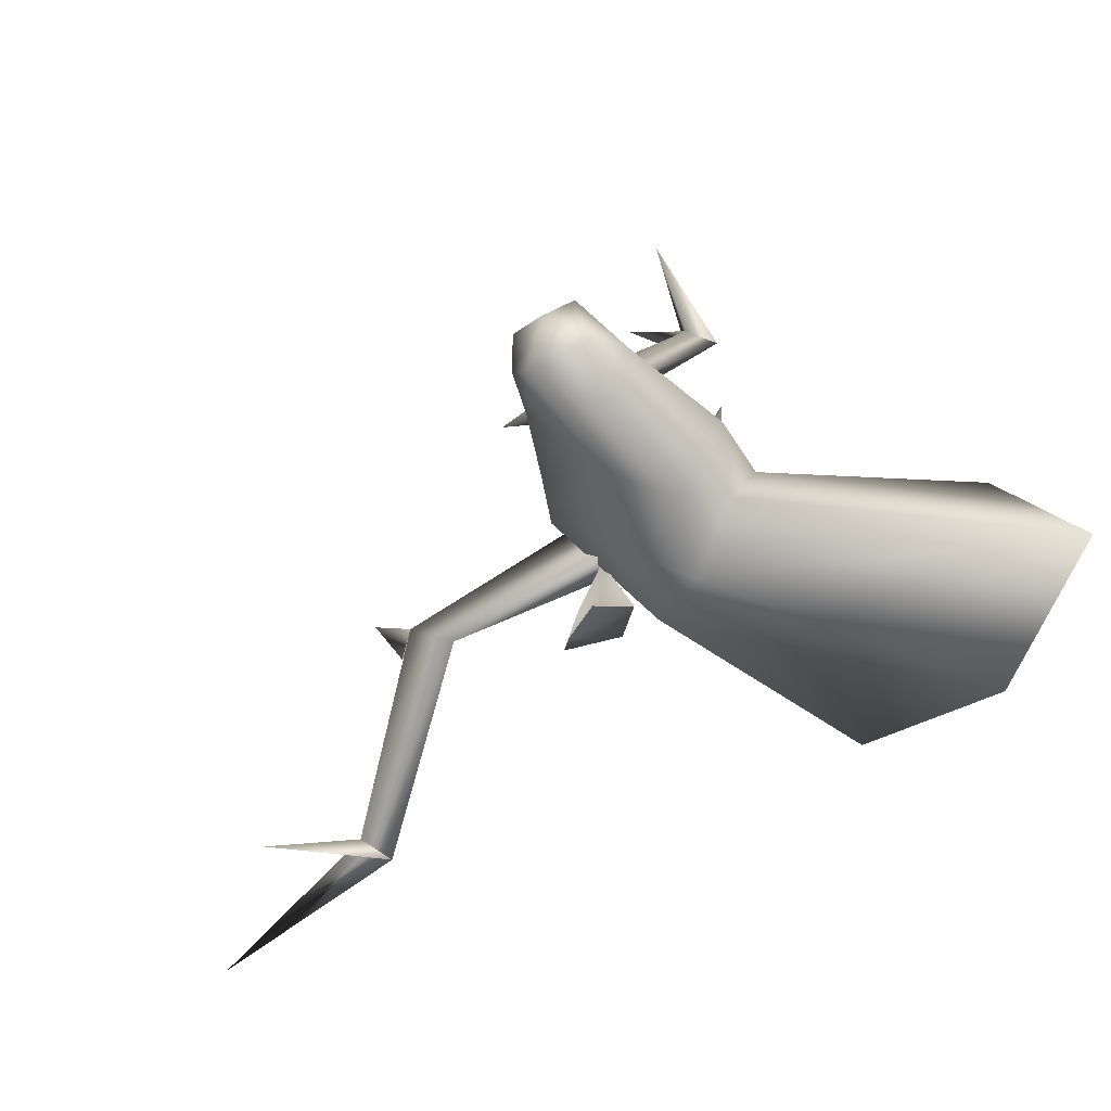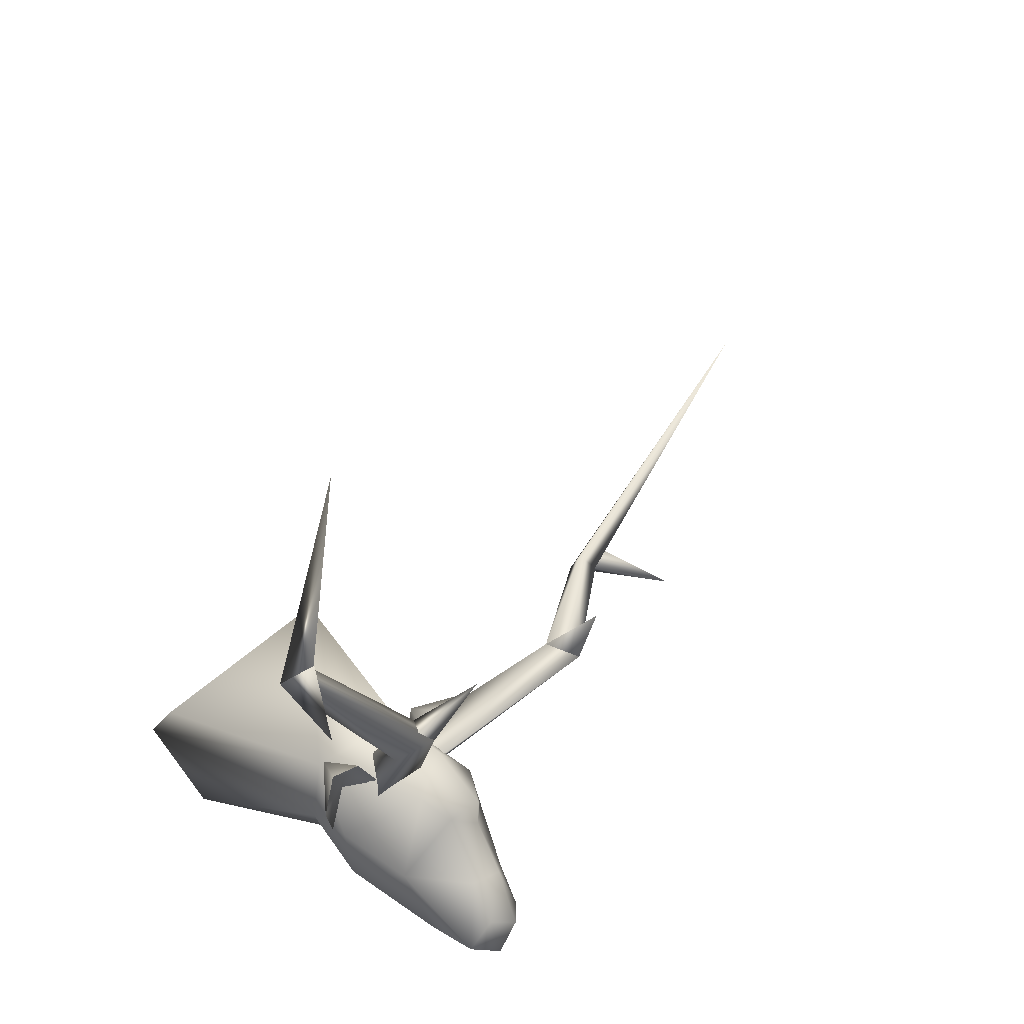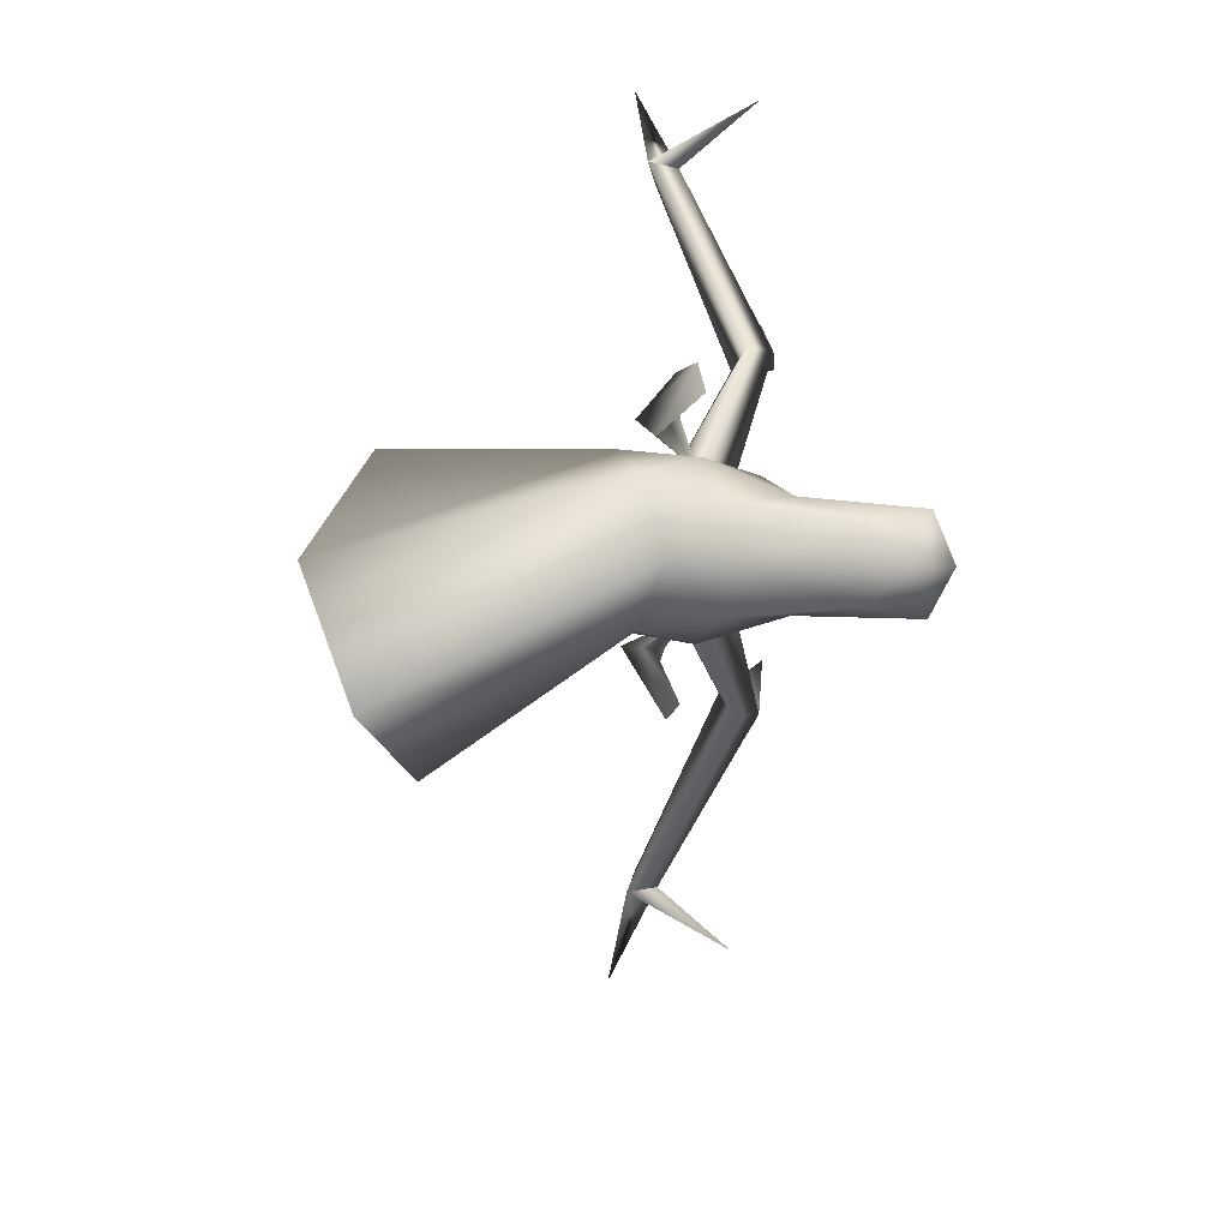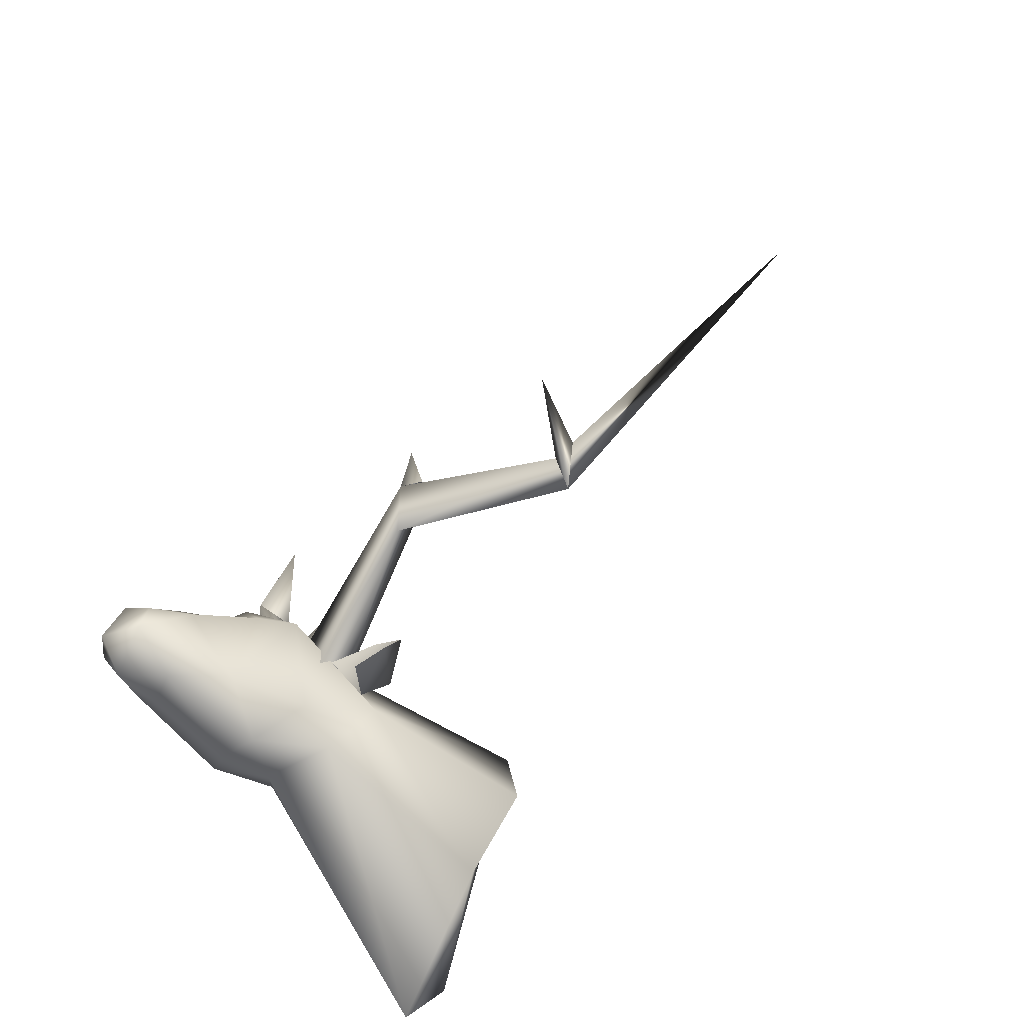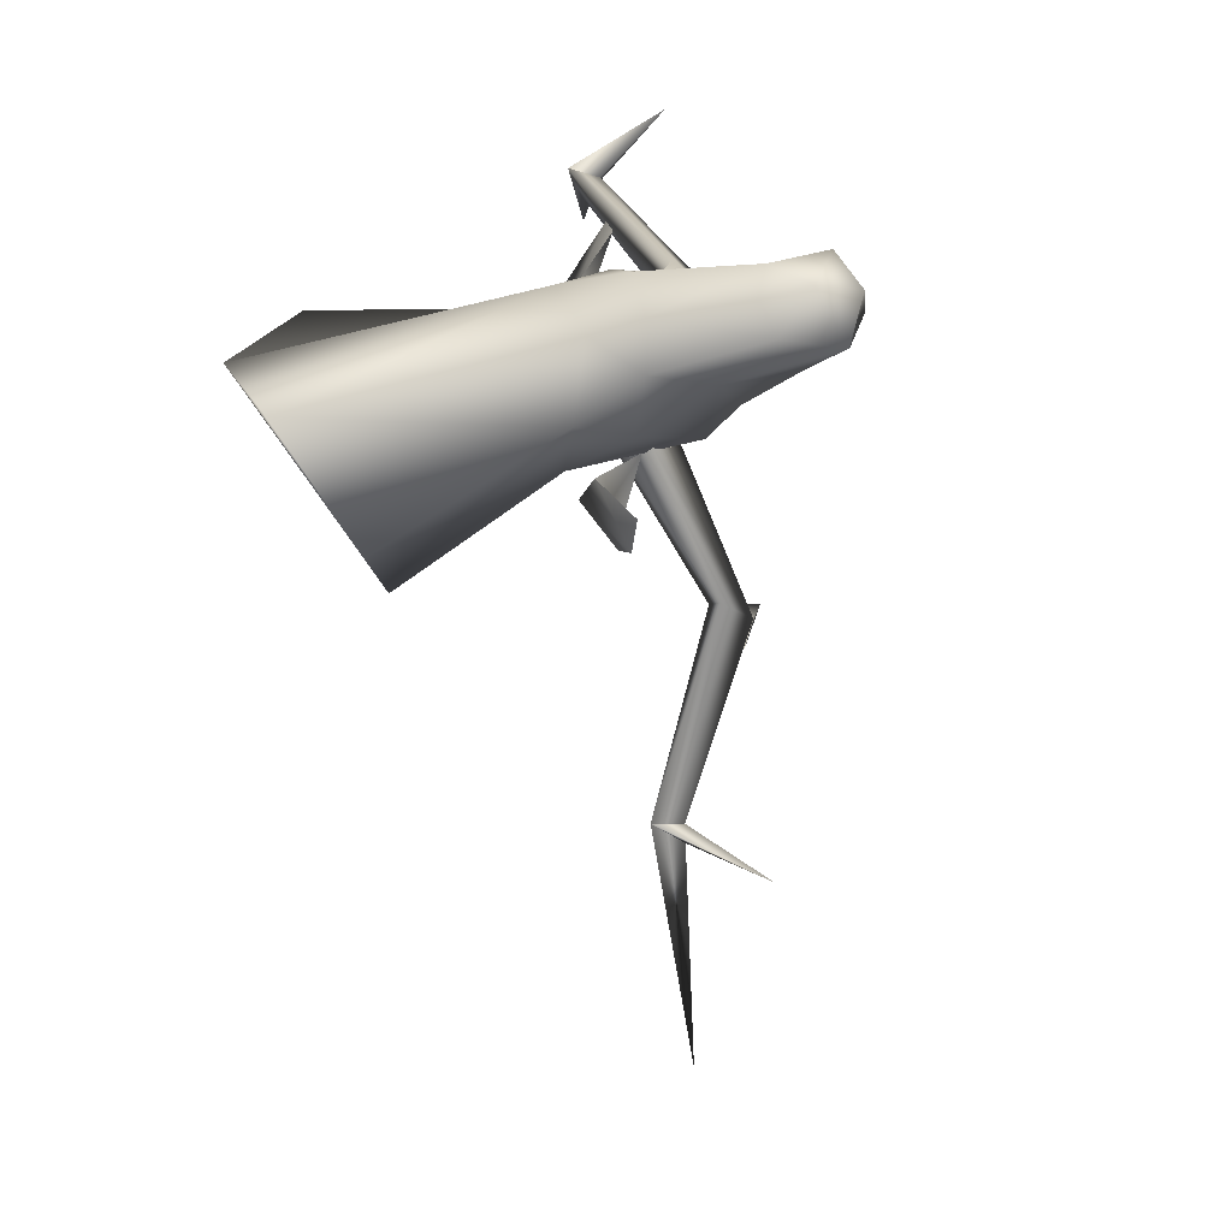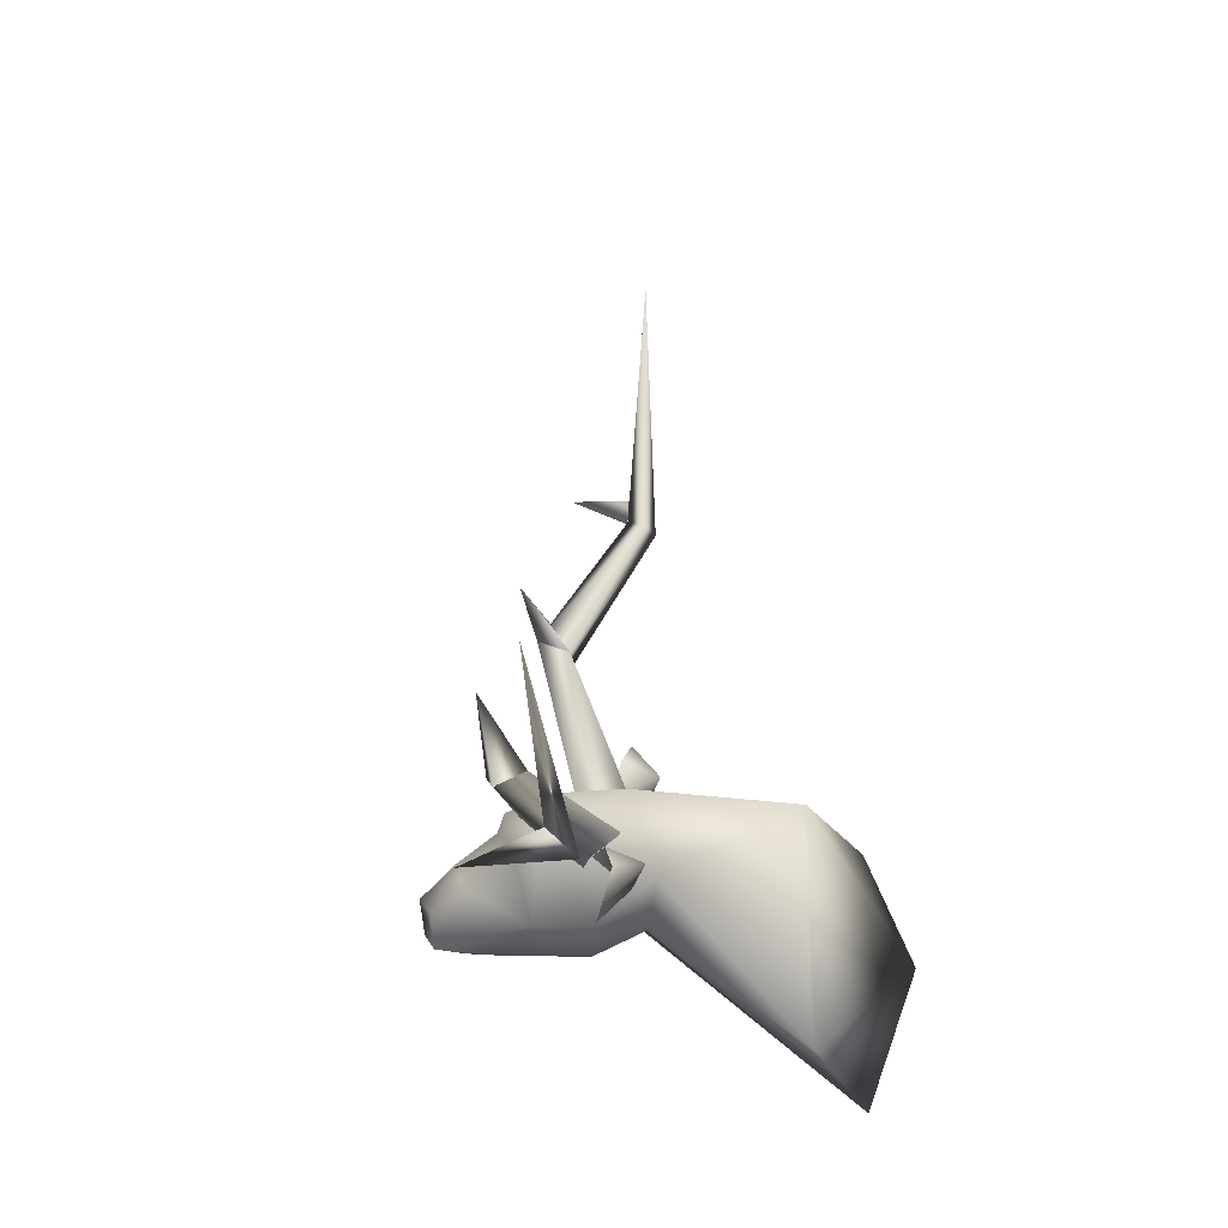
<metadata>
{"format":"obj","ext":"obj","renderer":"f3d","projection":"perspective","resolution":1024,"background":"white","views":[{"elev":-67.2,"azim":136.1,"up":"+Y"},{"elev":59.3,"azim":38.5,"up":"+Z"},{"elev":-42.0,"azim":-2.2,"up":"+Z"},{"elev":-77.0,"azim":136.6,"up":"+Z"},{"elev":-68.5,"azim":9.0,"up":"+Z"},{"elev":-15.0,"azim":-171.0,"up":"+Z"}]}
</metadata>
<code>
o deadheaddeer
v 0.7998 0.3259 0.4074
v 0.6972 0.2057 0.2708
v 0.7563 0.1573 0.3592
v 0.6972 0.7362 -0.1298
v 0.7826 0.7713 -0.1537
v 0.7998 0.8166 0.0335
v 0.7826 0.7713 -0.1537
v 0.7563 0.8219 -0.1828
v 0.7563 0.8219 -0.1828
v 0.6972 0.7362 -0.1298
v 0.581 1.162 -0.3362
v 0.5868 1.11 -0.354
v 0.75 1.233 -0.4272
v 0.5207 1.081 -0.3897
v 0.581 1.162 -0.3362
v 0.5399 1.096 -0.3213
v 0.5868 1.11 -0.354
v 0.5078 1.816 -0.1135
v 0.5399 1.096 -0.3213
v 0.7826 0.7713 -0.1537
v 0.5868 1.11 -0.354
v 0.6972 0.7362 -0.1298
v 0.5868 1.11 -0.354
v 0.5207 1.081 -0.3897
v 0.5078 1.816 -0.1135
v 0.5207 1.081 -0.3897
v 0.5399 1.096 -0.3213
v 0.5078 1.816 -0.1135
v 0.5207 1.081 -0.3897
v 0.6972 0.7362 -0.1298
v 0.5399 1.096 -0.3213
v 0.7217 0.6987 -0.2263
v 0.5418 0.2966 -0.204
v 0.6389 0.3323 -0.2817
v 0.5078 0.2162 1.198
v 0.5868 0.001372 0.6556
v 0.5399 0.03331 0.6397
v 0.5399 0.03331 0.6397
v 0.7826 0.1837 0.3071
v 0.6972 0.2057 0.2708
v 0.5868 0.001372 0.6556
v 0.5078 0.2162 1.198
v 0.5207 -0.03581 0.6292
v 0.5868 0.001372 0.6556
v 0.5078 0.2162 1.198
v 0.5399 0.03331 0.6397
v 0.5207 -0.03581 0.6292
v 0.7217 0.1073 0.2384
v 0.5418 0.1933 -0.1204
v 0.6389 0.1099 -0.1017
v 0.6972 0.2057 0.2708
v 0.5207 -0.03581 0.6292
v 0.5399 0.03331 0.6397
v 0.75 -0.1075 0.7517
v 0.5868 0.001372 0.6556
v 0.581 0.02185 0.7067
v 0.5207 -0.03581 0.6292
v 0.581 0.02185 0.7067
v 0.01483 -0.0172 -0.2059
v 0.1119 0.4411 -0.167
v -0.105 -0.01148 -0.4832
v 0.1119 0.3268 -0.7071
v 0.01483 0.005762 -0.8246
v 0.1119 0.4767 -0.4958
v 0.6972 0.7362 -0.1298
v 0.6795 0.3252 -0.156
v 0.7826 0.7713 -0.1537
v 0.5418 0.2966 -0.204
v 0.5868 1.11 -0.354
v 0.7217 0.6987 -0.2263
v 0.5207 1.081 -0.3897
v 0.6389 0.3323 -0.2817
v 0.6972 0.2057 0.2708
v 0.6795 0.2344 -0.08244
v 0.5418 0.1933 -0.1204
v 0.7826 0.1837 0.3071
v 0.5207 -0.03581 0.6292
v 0.7217 0.1073 0.2384
v 0.5868 0.001372 0.6556
v 0.6389 0.1099 -0.1017
v 0.5482 0.4229 -0.2914
v 0.5427 0.5257 -0.3107
v 0.5707 0.4574 -0.2534
v 0.5728 0.5033 -0.4003
v 0.5954 0.429 -0.423
v 0.5233 0.3636 -0.3379
v 0.6176 0.3531 -0.2574
v 0.5427 0.5257 -0.3107
v 0.482 0.4184 -0.2878
v 0.5707 0.4574 -0.2534
v 0.5728 0.5033 -0.4003
v 0.5954 0.429 -0.423
v 0.5233 0.3636 -0.3379
v 0.6176 0.3531 -0.2574
v 0.5855 0.1063 0.02173
v 0.5734 0.02868 0.07235
v 0.5625 0.0768 -0.01994
v 0.6091 -0.04579 0.0213
v 0.6234 -0.04318 -0.05824
v 0.5345 0.04601 -0.08759
v 0.6176 0.1385 -0.08328
v 0.5855 0.1063 0.02173
v 0.4962 0.0723 -0.01629
v 0.5734 0.02868 0.07235
v 0.6091 -0.04579 0.0213
v 0.6176 0.1385 -0.08328
v 0.5345 0.04601 -0.08759
v 0.6234 -0.04318 -0.05824
v 0.7424 0.3553 -0.2228
v 0.7878 0.2011 -0.394
v 0.6149 0.2725 -0.4073
v 0.6549 0.1402 -0.4605
v 0.5035 0.2326 -0.4126
v 0.5539 0.0691 -0.3799
v 0.01483 0.005762 -0.8246
v 0.5035 0.003037 -0.2267
v -0.105 -0.01148 -0.4832
v 0.4665 0.08057 -0.09036
v 0.01483 -0.0172 -0.2059
v 0.1119 0.4411 -0.167
v 0.1119 0.3268 -0.7071
v 0.4665 0.3499 -0.3085
v 0.1119 0.4767 -0.4958
v 0.5413 0.304 -0.08978
v 0.7424 0.1633 -0.06729
v 0.6149 0 -0.1866
v 0.7878 0.02787 -0.2537
v 0.6549 -0.02459 -0.3271
v 0.9054 -0.006072 -0.3497
v 0.6718 0.04249 -0.4127
v 0.8813 0.04053 -0.4151
v 0.6837 0.3013 -0.09314
v 0.8212 0.1801 -0.1206
v 0.8423 0.2693 -0.1327
v 0.9878 0.02853 -0.43
v 1.034 -0.003268 -0.3079
v 0.9516 0.113 -0.2141
v 0.8661 0.2361 -0.1736
v 0.8212 0.2996 -0.2174
v 0.9762 0.1851 -0.2367
v 0.9516 0.2222 -0.3024
v 1.039 0.1791 -0.3516
v 1.034 0.1546 -0.4357
v 0.9054 0.1142 -0.4471
v 1.078 0.06237 -0.3882
v 1.039 0.07386 -0.2664
v 1.078 0.1257 -0.31
v 0.7826 0.1837 0.3071
v 0.6972 0.2057 0.2708
v 0.7563 0.1573 0.3592
v 0.7826 0.1837 0.3071
g Geoset0
f 1 2 3
f 4 5 6
f 7 8 6
f 9 10 6
f 11 12 13
f 12 14 13
f 14 15 13
f 16 17 18
f 19 20 21
f 22 20 19
f 23 24 25
f 26 27 28
f 29 30 31
f 32 30 29
f 32 33 30
f 34 33 32
f 35 36 37
f 38 39 40
f 41 39 38
f 42 43 44
f 45 46 47
f 48 49 50
f 51 49 48
f 52 51 48
f 53 51 52
f 54 55 56
f 54 57 55
f 54 58 57
f 59 60 61
f 62 63 61
f 60 62 61
f 60 64 62
f 65 66 67
f 68 66 65
f 69 70 71
f 67 70 69
f 67 72 70
f 66 72 67
f 73 74 75
f 76 74 73
f 77 78 79
f 79 78 76
f 78 80 76
f 76 80 74
f 81 82 83
f 82 81 84
f 84 81 85
f 86 85 81
f 81 87 86
f 87 81 83
f 88 89 90
f 89 88 91
f 92 93 91
f 89 91 93
f 94 89 93
f 89 94 90
f 95 96 97
f 98 97 96
f 99 97 98
f 97 99 100
f 100 101 97
f 95 97 101
f 102 103 104
f 105 104 103
f 102 106 103
f 107 103 106
f 107 105 103
f 105 107 108
f 109 110 111
f 110 112 111
f 111 112 113
f 112 114 113
f 115 113 114
f 115 114 116
f 115 116 117
f 117 116 118
f 117 118 119
f 119 118 120
f 115 121 113
f 121 122 113
f 111 113 122
f 109 111 122
f 121 123 122
f 123 120 122
f 122 120 124
f 120 118 124
f 124 118 125
f 125 118 126
f 125 126 127
f 127 126 128
f 128 129 127
f 130 129 128
f 129 130 131
f 132 124 125
f 133 125 127
f 133 134 125
f 134 132 125
f 132 134 109
f 124 132 109
f 124 109 122
f 135 129 131
f 135 136 129
f 136 127 129
f 137 127 136
f 127 137 133
f 133 137 138
f 138 134 133
f 138 139 134
f 134 139 109
f 139 110 109
f 140 138 137
f 140 141 138
f 139 138 141
f 110 139 141
f 140 142 141
f 142 143 141
f 141 143 110
f 143 144 110
f 112 110 144
f 130 112 144
f 130 114 112
f 130 128 114
f 128 116 114
f 126 116 128
f 126 118 116
f 145 136 135
f 145 146 136
f 147 146 145
f 144 131 130
f 135 131 144
f 143 135 144
f 145 135 143
f 142 145 143
f 147 145 142
f 142 140 147
f 146 147 140
f 140 137 146
f 146 137 136
f 1 148 149
f 1 150 151

</code>
